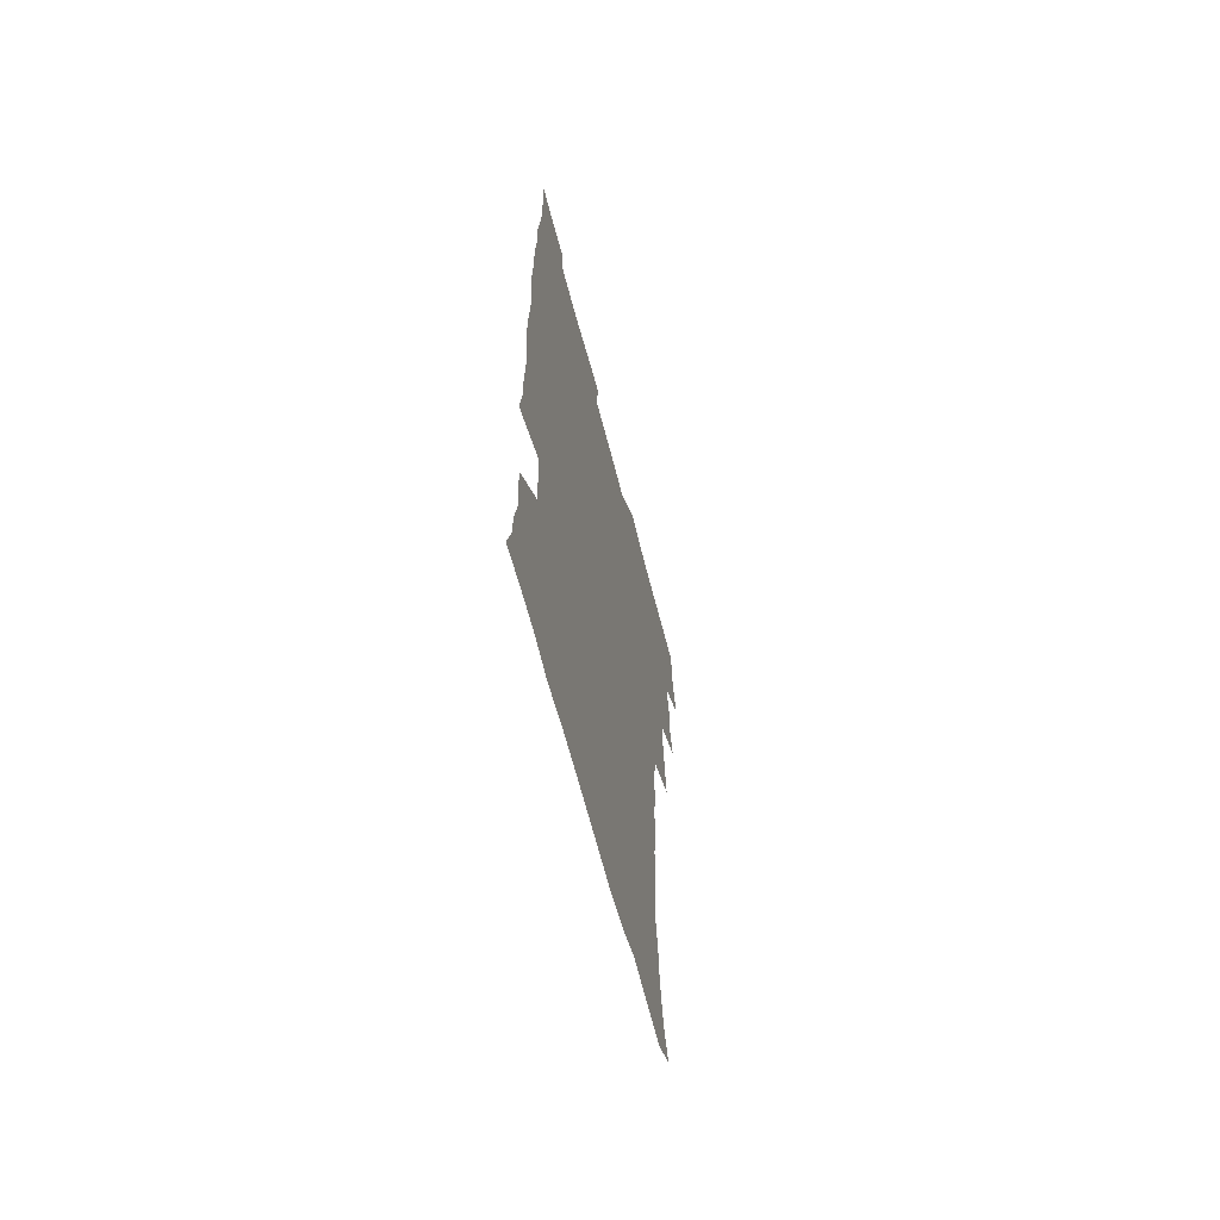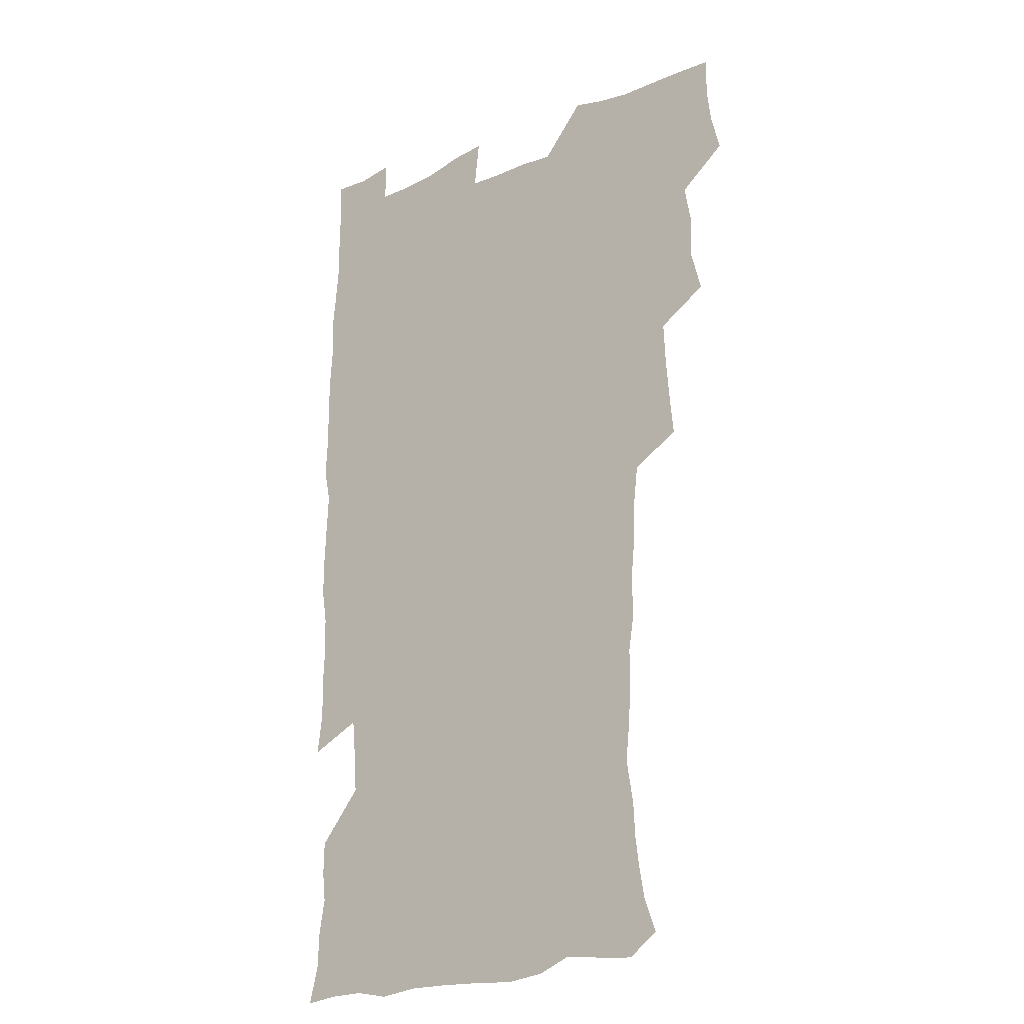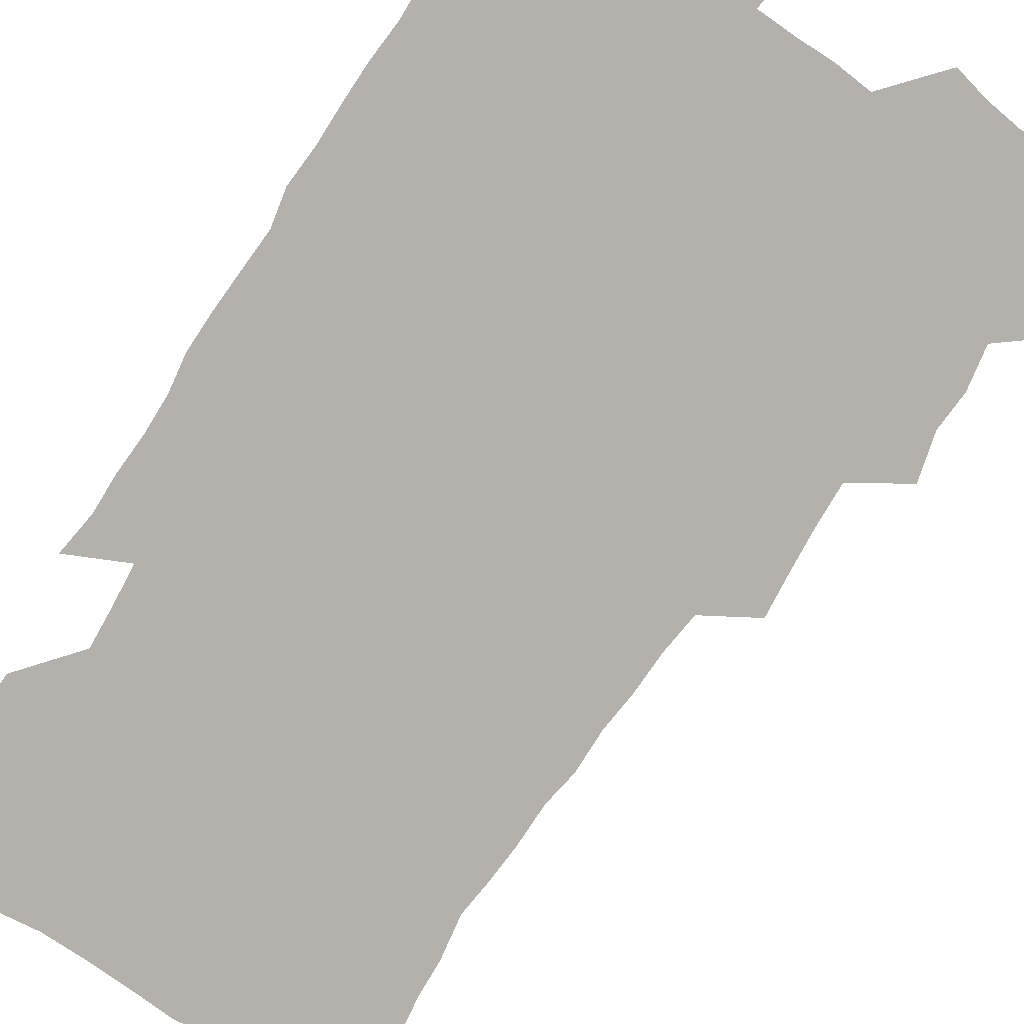
<metadata>
{"format":"obj","ext":"obj","renderer":"f3d","projection":"perspective","resolution":1024,"background":"white","views":[{"elev":-66.3,"azim":104.7,"up":"+Y"},{"elev":-21.1,"azim":-141.2,"up":"+Y"},{"elev":-79.1,"azim":147.0,"up":"+Z"}]}
</metadata>
<code>
v 475.5 524.3 0
v 479.4 539.8 0
v 481.1 554.6 0
v 480.7 569.7 0
v 487.9 458.9 0
v 492.6 476.9 0
v 491.7 492.2 0
v 494.7 509 0
v 495.4 524.4 0
v 497.5 539.4 0
v 497 554.4 0
v 495.7 570.4 0
v 504.4 395.1 0
v 506 412.1 0
v 507.4 429.1 0
v 508.2 446.2 0
v 509.5 462.9 0
v 510.5 478.9 0
v 511.2 494.4 0
v 510.6 509.2 0
v 513.8 524.8 0
v 513.1 539.4 0
v 512.2 554.3 0
v 510.7 570.6 0
v 520.2 185 0
v 525.1 198.4 0
v 527.3 210.7 0
v 529 224.3 0
v 529.7 238 0
v 532.6 256 0
v 531.1 270.3 0
v 530 285.9 0
v 530 303.1 0
v 527.6 317.5 0
v 527.9 334.6 0
v 526.4 350.1 0
v 525.8 367.4 0
v 524 383.5 0
v 525.1 401.1 0
v 526.4 418.1 0
v 526.2 433.6 0
v 527.5 450 0
v 527 464.9 0
v 528.5 480.7 0
v 529.2 495.5 0
v 528 510.1 0
v 528.6 524.7 0
v 528.1 539.5 0
v 526.9 554.7 0
v 525.5 570.7 0
v 532.6 176.2 0
v 540 191.7 0
v 541.2 203.8 0
v 543.6 218 0
v 547.9 235.7 0
v 547.8 250.1 0
v 548.2 265.5 0
v 546.4 278.9 0
v 545.9 294.2 0
v 546.1 310.9 0
v 545.7 326.8 0
v 545.1 342.4 0
v 543.3 356.9 0
v 544.2 374.3 0
v 542.2 388.8 0
v 542.1 404.6 0
v 542.9 420.8 0
v 542.4 435.8 0
v 542.7 451.1 0
v 543.9 466.7 0
v 543.4 481.1 0
v 544.5 496.1 0
v 545.5 510.4 0
v 544.6 524.5 0
v 542.9 539.9 0
v 541.1 556.3 0
v 539.5 572.5 0
v 546.9 177.5 0
v 552.7 192.1 0
v 557.3 208.5 0
v 561.3 226.1 0
v 562.2 241 0
v 563.6 257.5 0
v 563.2 271.7 0
v 562.3 285.8 0
v 560.8 299.5 0
v 560.6 315.2 0
v 560.5 331.1 0
v 559.2 345.4 0
v 559.8 362.3 0
v 559.2 377.3 0
v 557.8 391.4 0
v 557.8 406.9 0
v 558.2 422.4 0
v 558.8 437.9 0
v 559.1 452.9 0
v 559 467.4 0
v 559.4 482.2 0
v 559.5 496.5 0
v 559.6 510.6 0
v 558.9 524.7 0
v 557.9 539.6 0
v 556.7 554.8 0
v 553 575.7 0
v 564.2 179.4 0
v 568.9 194.8 0
v 574.2 214.2 0
v 576.1 230.5 0
v 576.4 244.8 0
v 576.6 259.7 0
v 576.2 273.8 0
v 575.9 288.6 0
v 574.4 301.9 0
v 575.5 319.8 0
v 574.7 334 0
v 573.4 347.7 0
v 574.4 365 0
v 572.9 378.4 0
v 574.3 395.3 0
v 574 409.7 0
v 573.5 423.9 0
v 573.6 438.9 0
v 573.9 453.7 0
v 572.8 467.5 0
v 573.7 482.4 0
v 574.1 496.8 0
v 573.8 510.9 0
v 572.9 525.3 0
v 573 539.1 0
v 571.3 554.6 0
v 577.6 174.1 0
v 584.7 197 0
v 588.1 215.3 0
v 589 230.8 0
v 589.5 245.9 0
v 589.6 260.6 0
v 589.9 276.4 0
v 589.1 290 0
v 588.6 304.6 0
v 588.8 320.5 0
v 588.4 335.4 0
v 588.4 351 0
v 588.3 366.3 0
v 588.3 381.2 0
v 588.1 395.8 0
v 587.5 409.4 0
v 588.2 425.3 0
v 587.5 439 0
v 588.1 454.2 0
v 587.8 468.3 0
v 587.9 482.5 0
v 588.3 496.8 0
v 588.2 510.9 0
v 587.8 525.3 0
v 587.1 539.9 0
v 585.8 556 0
v 594 172.1 0
v 598.7 194.2 0
v 602.4 218.2 0
v 603 233.4 0
v 603.2 248.1 0
v 603.1 262 0
v 603 276.6 0
v 603 292.3 0
v 603 307.9 0
v 602.5 321.7 0
v 602.7 337.7 0
v 602.5 352.7 0
v 602.4 367.4 0
v 602.2 381.8 0
v 602.2 396.4 0
v 602.2 411.1 0
v 602.3 425.9 0
v 602.6 440.8 0
v 602.4 454.6 0
v 602.6 469 0
v 602.6 483 0
v 602.2 497 0
v 602.6 511.1 0
v 602.3 525.5 0
v 601.6 540.6 0
v 601.1 555.9 0
v 611.9 173.3 0
v 614.4 195.2 0
v 615.8 217.2 0
v 616.2 232.9 0
v 616.2 248.3 0
v 616.2 260.9 0
v 616.5 278.6 0
v 616.4 292.2 0
v 616.3 307.4 0
v 616.2 322.7 0
v 616.3 339.1 0
v 616.2 353.1 0
v 616 367.3 0
v 615.9 381.3 0
v 616 396.3 0
v 616.1 410.2 0
v 616.2 425.7 0
v 616.3 440.4 0
v 616.4 454.5 0
v 616.5 469 0
v 616.5 483.1 0
v 616.9 497.2 0
v 616.8 511.3 0
v 616.9 525.4 0
v 616.6 539.9 0
v 616 556.5 0
v 613.7 576.6 0
v 629.6 174 0
v 629.7 196.9 0
v 629.6 216.4 0
v 629.5 232.8 0
v 629.5 247.5 0
v 629.7 263.5 0
v 629.7 278.5 0
v 629.7 292.6 0
v 629.8 306.9 0
v 629.8 321.1 0
v 629.7 338.1 0
v 629.7 353.1 0
v 629.7 367.4 0
v 629.8 382.6 0
v 629.9 396.3 0
v 630 410.9 0
v 630.2 425.3 0
v 630.1 440.3 0
v 630.4 454.2 0
v 630.3 469.2 0
v 630.5 482.8 0
v 630.7 497.1 0
v 631.1 511.3 0
v 631.2 525.5 0
v 631.1 540.3 0
v 630.8 555.5 0
v 628.3 575.2 0
v 646.9 174.2 0
v 644.5 197.1 0
v 643.4 215.7 0
v 643.2 231 0
v 642.8 247.2 0
v 643.1 261.6 0
v 642.9 277.6 0
v 642.9 292.7 0
v 643.3 306.2 0
v 643.2 323.7 0
v 643.2 337.9 0
v 643.3 352.4 0
v 643.5 366.7 0
v 643.5 381.5 0
v 643.6 396 0
v 643.6 410.9 0
v 644.4 424.3 0
v 644 439.8 0
v 644.5 453.9 0
v 644.2 468.8 0
v 644.4 482.9 0
v 645.1 496.9 0
v 645.3 511.2 0
v 645.8 525.3 0
v 646.1 539.5 0
v 645.6 554.9 0
v 644.7 571.4 0
v 663.9 172.2 0
v 659.6 195.5 0
v 657.3 214.4 0
v 656.8 229.7 0
v 657.3 243.2 0
v 656.2 260.6 0
v 656.4 275.4 0
v 656.6 290.5 0
v 656.8 306 0
v 657.1 321 0
v 657.2 335.9 0
v 657.5 350.5 0
v 657.3 365.7 0
v 657.4 380.5 0
v 657.6 395 0
v 657.8 409.7 0
v 658.1 424.1 0
v 659.9 437.5 0
v 658.9 453.4 0
v 659.6 467.4 0
v 659.2 482.3 0
v 659.2 496.8 0
v 659 510.9 0
v 660.6 525.2 0
v 660.3 539.7 0
v 660.3 554.5 0
v 659.9 570.3 0
v 678.8 175.1 0
v 675.6 191.9 0
v 672 211.5 0
v 671.2 226.7 0
v 670.2 242.5 0
v 670 257 0
v 670 272 0
v 670.5 287.6 0
v 671.7 302.3 0
v 671.2 318.3 0
v 672.9 331.6 0
v 671.8 348.2 0
v 672.1 362.9 0
v 672.3 377.8 0
v 673.4 392 0
v 672.8 407.6 0
v 672.6 422.8 0
v 673.6 437.2 0
v 673.1 452.5 0
v 673.7 466.8 0
v 673.5 481.8 0
v 673.7 496.2 0
v 676.3 510.6 0
v 675.7 525.2 0
v 675 540 0
v 675.1 554.7 0
v 675.1 570.4 0
v 674.8 587.3 0
v 693.6 174.8 0
v 688.9 192.9 0
v 686.8 208.5 0
v 686.3 222.5 0
v 684.6 238.5 0
v 683.3 253.5 0
v 684.1 266.2 0
v 685.2 281.9 0
v 686.7 298.4 0
v 686.3 314.3 0
v 686.6 329.5 0
v 686.7 344.7 0
v 687.3 359.5 0
v 687.7 374.4 0
v 689.1 388.7 0
v 688.7 404.5 0
v 688.7 419.8 0
v 689.6 434.6 0
v 689.1 450.2 0
v 688.9 465.3 0
v 690.5 479.7 0
v 689.8 495 0
v 691.4 509.7 0
v 690.3 525.4 0
v 690.1 540.1 0
v 689.7 554.6 0
v 690.2 569.6 0
v 690.6 585 0
v 708.2 173.1 0
v 704.2 189.5 0
v 704 202.8 0
v 701.4 218.1 0
v 702.7 230.4 0
v 702.4 244.1 0
v 709 287.9 0
v 706.7 305.1 0
v 707.1 320.4 0
v 706.4 336.6 0
v 706.8 352 0
v 709 366.3 0
v 708.9 381.9 0
v 708.2 398.2 0
v 707.3 414.6 0
v 710.2 429 0
v 709.2 445.3 0
v 709.5 460.9 0
v 709.3 476.5 0
v 708.2 492.5 0
v 708.8 507.6 0
v 707.1 524 0
v 705.8 539.9 0
v 706 555 0
v 705.7 570 0
v 706.4 585.9 0
f 8 9 1
f 1 9 2
f 9 10 2
f 2 10 3
f 10 11 3
f 3 11 4
f 11 12 4
f 16 17 5
f 5 17 6
f 17 18 6
f 6 18 7
f 18 19 7
f 7 19 8
f 19 20 8
f 8 20 9
f 20 21 9
f 9 21 10
f 21 22 10
f 10 22 11
f 22 23 11
f 11 23 12
f 23 24 12
f 38 39 13
f 13 39 14
f 39 40 14
f 14 40 15
f 40 41 15
f 15 41 16
f 41 42 16
f 16 42 17
f 42 43 17
f 17 43 18
f 43 44 18
f 18 44 19
f 44 45 19
f 19 45 20
f 45 46 20
f 20 46 21
f 46 47 21
f 21 47 22
f 47 48 22
f 22 48 23
f 48 49 23
f 23 49 24
f 49 50 24
f 51 52 25
f 25 52 26
f 52 53 26
f 26 53 27
f 53 54 27
f 27 54 28
f 54 55 28
f 28 55 29
f 55 56 29
f 29 56 30
f 56 57 30
f 30 57 31
f 57 58 31
f 31 58 32
f 58 59 32
f 32 59 33
f 59 60 33
f 33 60 34
f 60 61 34
f 34 61 35
f 61 62 35
f 35 62 36
f 62 63 36
f 36 63 37
f 63 64 37
f 37 64 38
f 64 65 38
f 38 65 39
f 65 66 39
f 39 66 40
f 66 67 40
f 40 67 41
f 67 68 41
f 41 68 42
f 68 69 42
f 42 69 43
f 69 70 43
f 43 70 44
f 70 71 44
f 44 71 45
f 71 72 45
f 45 72 46
f 72 73 46
f 46 73 47
f 73 74 47
f 47 74 48
f 74 75 48
f 48 75 49
f 75 76 49
f 49 76 50
f 76 77 50
f 51 78 52
f 78 79 52
f 52 79 53
f 79 80 53
f 53 80 54
f 80 81 54
f 54 81 55
f 81 82 55
f 55 82 56
f 82 83 56
f 56 83 57
f 83 84 57
f 57 84 58
f 84 85 58
f 58 85 59
f 85 86 59
f 59 86 60
f 86 87 60
f 60 87 61
f 87 88 61
f 61 88 62
f 88 89 62
f 62 89 63
f 89 90 63
f 63 90 64
f 90 91 64
f 64 91 65
f 91 92 65
f 65 92 66
f 92 93 66
f 66 93 67
f 93 94 67
f 67 94 68
f 94 95 68
f 68 95 69
f 95 96 69
f 69 96 70
f 96 97 70
f 70 97 71
f 97 98 71
f 71 98 72
f 98 99 72
f 72 99 73
f 99 100 73
f 73 100 74
f 100 101 74
f 74 101 75
f 101 102 75
f 75 102 76
f 102 103 76
f 76 103 77
f 103 104 77
f 78 105 79
f 105 106 79
f 79 106 80
f 106 107 80
f 80 107 81
f 107 108 81
f 81 108 82
f 108 109 82
f 82 109 83
f 109 110 83
f 83 110 84
f 110 111 84
f 84 111 85
f 111 112 85
f 85 112 86
f 112 113 86
f 86 113 87
f 113 114 87
f 87 114 88
f 114 115 88
f 88 115 89
f 115 116 89
f 89 116 90
f 116 117 90
f 90 117 91
f 117 118 91
f 91 118 92
f 118 119 92
f 92 119 93
f 119 120 93
f 93 120 94
f 120 121 94
f 94 121 95
f 121 122 95
f 95 122 96
f 122 123 96
f 96 123 97
f 123 124 97
f 97 124 98
f 124 125 98
f 98 125 99
f 125 126 99
f 99 126 100
f 126 127 100
f 100 127 101
f 127 128 101
f 101 128 102
f 128 129 102
f 102 129 103
f 129 130 103
f 103 130 104
f 105 131 106
f 131 132 106
f 106 132 107
f 132 133 107
f 107 133 108
f 133 134 108
f 108 134 109
f 134 135 109
f 109 135 110
f 135 136 110
f 110 136 111
f 136 137 111
f 111 137 112
f 137 138 112
f 112 138 113
f 138 139 113
f 113 139 114
f 139 140 114
f 114 140 115
f 140 141 115
f 115 141 116
f 141 142 116
f 116 142 117
f 142 143 117
f 117 143 118
f 143 144 118
f 118 144 119
f 144 145 119
f 119 145 120
f 145 146 120
f 120 146 121
f 146 147 121
f 121 147 122
f 147 148 122
f 122 148 123
f 148 149 123
f 123 149 124
f 149 150 124
f 124 150 125
f 150 151 125
f 125 151 126
f 151 152 126
f 126 152 127
f 152 153 127
f 127 153 128
f 153 154 128
f 128 154 129
f 154 155 129
f 129 155 130
f 155 156 130
f 131 157 132
f 157 158 132
f 132 158 133
f 158 159 133
f 133 159 134
f 159 160 134
f 134 160 135
f 160 161 135
f 135 161 136
f 161 162 136
f 136 162 137
f 162 163 137
f 137 163 138
f 163 164 138
f 138 164 139
f 164 165 139
f 139 165 140
f 165 166 140
f 140 166 141
f 166 167 141
f 141 167 142
f 167 168 142
f 142 168 143
f 168 169 143
f 143 169 144
f 169 170 144
f 144 170 145
f 170 171 145
f 145 171 146
f 171 172 146
f 146 172 147
f 172 173 147
f 147 173 148
f 173 174 148
f 148 174 149
f 174 175 149
f 149 175 150
f 175 176 150
f 150 176 151
f 176 177 151
f 151 177 152
f 177 178 152
f 152 178 153
f 178 179 153
f 153 179 154
f 179 180 154
f 154 180 155
f 180 181 155
f 155 181 156
f 181 182 156
f 157 183 158
f 183 184 158
f 158 184 159
f 184 185 159
f 159 185 160
f 185 186 160
f 160 186 161
f 186 187 161
f 161 187 162
f 187 188 162
f 162 188 163
f 188 189 163
f 163 189 164
f 189 190 164
f 164 190 165
f 190 191 165
f 165 191 166
f 191 192 166
f 166 192 167
f 192 193 167
f 167 193 168
f 193 194 168
f 168 194 169
f 194 195 169
f 169 195 170
f 195 196 170
f 170 196 171
f 196 197 171
f 171 197 172
f 197 198 172
f 172 198 173
f 198 199 173
f 173 199 174
f 199 200 174
f 174 200 175
f 200 201 175
f 175 201 176
f 201 202 176
f 176 202 177
f 202 203 177
f 177 203 178
f 203 204 178
f 178 204 179
f 204 205 179
f 179 205 180
f 205 206 180
f 180 206 181
f 206 207 181
f 181 207 182
f 207 208 182
f 183 210 184
f 210 211 184
f 184 211 185
f 211 212 185
f 185 212 186
f 212 213 186
f 186 213 187
f 213 214 187
f 187 214 188
f 214 215 188
f 188 215 189
f 215 216 189
f 189 216 190
f 216 217 190
f 190 217 191
f 217 218 191
f 191 218 192
f 218 219 192
f 192 219 193
f 219 220 193
f 193 220 194
f 220 221 194
f 194 221 195
f 221 222 195
f 195 222 196
f 222 223 196
f 196 223 197
f 223 224 197
f 197 224 198
f 224 225 198
f 198 225 199
f 225 226 199
f 199 226 200
f 226 227 200
f 200 227 201
f 227 228 201
f 201 228 202
f 228 229 202
f 202 229 203
f 229 230 203
f 203 230 204
f 230 231 204
f 204 231 205
f 231 232 205
f 205 232 206
f 232 233 206
f 206 233 207
f 233 234 207
f 207 234 208
f 234 235 208
f 208 235 209
f 235 236 209
f 210 237 211
f 237 238 211
f 211 238 212
f 238 239 212
f 212 239 213
f 239 240 213
f 213 240 214
f 240 241 214
f 214 241 215
f 241 242 215
f 215 242 216
f 242 243 216
f 216 243 217
f 243 244 217
f 217 244 218
f 244 245 218
f 218 245 219
f 245 246 219
f 219 246 220
f 246 247 220
f 220 247 221
f 247 248 221
f 221 248 222
f 248 249 222
f 222 249 223
f 249 250 223
f 223 250 224
f 250 251 224
f 224 251 225
f 251 252 225
f 225 252 226
f 252 253 226
f 226 253 227
f 253 254 227
f 227 254 228
f 254 255 228
f 228 255 229
f 255 256 229
f 229 256 230
f 256 257 230
f 230 257 231
f 257 258 231
f 231 258 232
f 258 259 232
f 232 259 233
f 259 260 233
f 233 260 234
f 260 261 234
f 234 261 235
f 261 262 235
f 235 262 236
f 262 263 236
f 237 264 238
f 264 265 238
f 238 265 239
f 265 266 239
f 239 266 240
f 266 267 240
f 240 267 241
f 267 268 241
f 241 268 242
f 268 269 242
f 242 269 243
f 269 270 243
f 243 270 244
f 270 271 244
f 244 271 245
f 271 272 245
f 245 272 246
f 272 273 246
f 246 273 247
f 273 274 247
f 247 274 248
f 274 275 248
f 248 275 249
f 275 276 249
f 249 276 250
f 276 277 250
f 250 277 251
f 277 278 251
f 251 278 252
f 278 279 252
f 252 279 253
f 279 280 253
f 253 280 254
f 280 281 254
f 254 281 255
f 281 282 255
f 255 282 256
f 282 283 256
f 256 283 257
f 283 284 257
f 257 284 258
f 284 285 258
f 258 285 259
f 285 286 259
f 259 286 260
f 286 287 260
f 260 287 261
f 287 288 261
f 261 288 262
f 288 289 262
f 262 289 263
f 289 290 263
f 264 291 265
f 291 292 265
f 265 292 266
f 292 293 266
f 266 293 267
f 293 294 267
f 267 294 268
f 294 295 268
f 268 295 269
f 295 296 269
f 269 296 270
f 296 297 270
f 270 297 271
f 297 298 271
f 271 298 272
f 298 299 272
f 272 299 273
f 299 300 273
f 273 300 274
f 300 301 274
f 274 301 275
f 301 302 275
f 275 302 276
f 302 303 276
f 276 303 277
f 303 304 277
f 277 304 278
f 304 305 278
f 278 305 279
f 305 306 279
f 279 306 280
f 306 307 280
f 280 307 281
f 307 308 281
f 281 308 282
f 308 309 282
f 282 309 283
f 309 310 283
f 283 310 284
f 310 311 284
f 284 311 285
f 311 312 285
f 285 312 286
f 312 313 286
f 286 313 287
f 313 314 287
f 287 314 288
f 314 315 288
f 288 315 289
f 315 316 289
f 289 316 290
f 316 317 290
f 291 319 292
f 319 320 292
f 292 320 293
f 320 321 293
f 293 321 294
f 321 322 294
f 294 322 295
f 322 323 295
f 295 323 296
f 323 324 296
f 296 324 297
f 324 325 297
f 297 325 298
f 325 326 298
f 298 326 299
f 326 327 299
f 299 327 300
f 327 328 300
f 300 328 301
f 328 329 301
f 301 329 302
f 329 330 302
f 302 330 303
f 330 331 303
f 303 331 304
f 331 332 304
f 304 332 305
f 332 333 305
f 305 333 306
f 333 334 306
f 306 334 307
f 334 335 307
f 307 335 308
f 335 336 308
f 308 336 309
f 336 337 309
f 309 337 310
f 337 338 310
f 310 338 311
f 338 339 311
f 311 339 312
f 339 340 312
f 312 340 313
f 340 341 313
f 313 341 314
f 341 342 314
f 314 342 315
f 342 343 315
f 315 343 316
f 343 344 316
f 316 344 317
f 344 345 317
f 317 345 318
f 345 346 318
f 319 347 320
f 347 348 320
f 320 348 321
f 348 349 321
f 321 349 322
f 349 350 322
f 322 350 323
f 350 351 323
f 323 351 324
f 351 352 324
f 324 352 325
f 327 353 328
f 353 354 328
f 328 354 329
f 354 355 329
f 329 355 330
f 355 356 330
f 330 356 331
f 356 357 331
f 331 357 332
f 357 358 332
f 332 358 333
f 358 359 333
f 333 359 334
f 359 360 334
f 334 360 335
f 360 361 335
f 335 361 336
f 361 362 336
f 336 362 337
f 362 363 337
f 337 363 338
f 363 364 338
f 338 364 339
f 364 365 339
f 339 365 340
f 365 366 340
f 340 366 341
f 366 367 341
f 341 367 342
f 367 368 342
f 342 368 343
f 368 369 343
f 343 369 344
f 369 370 344
f 344 370 345
f 370 371 345
f 345 371 346
f 371 372 346

</code>
